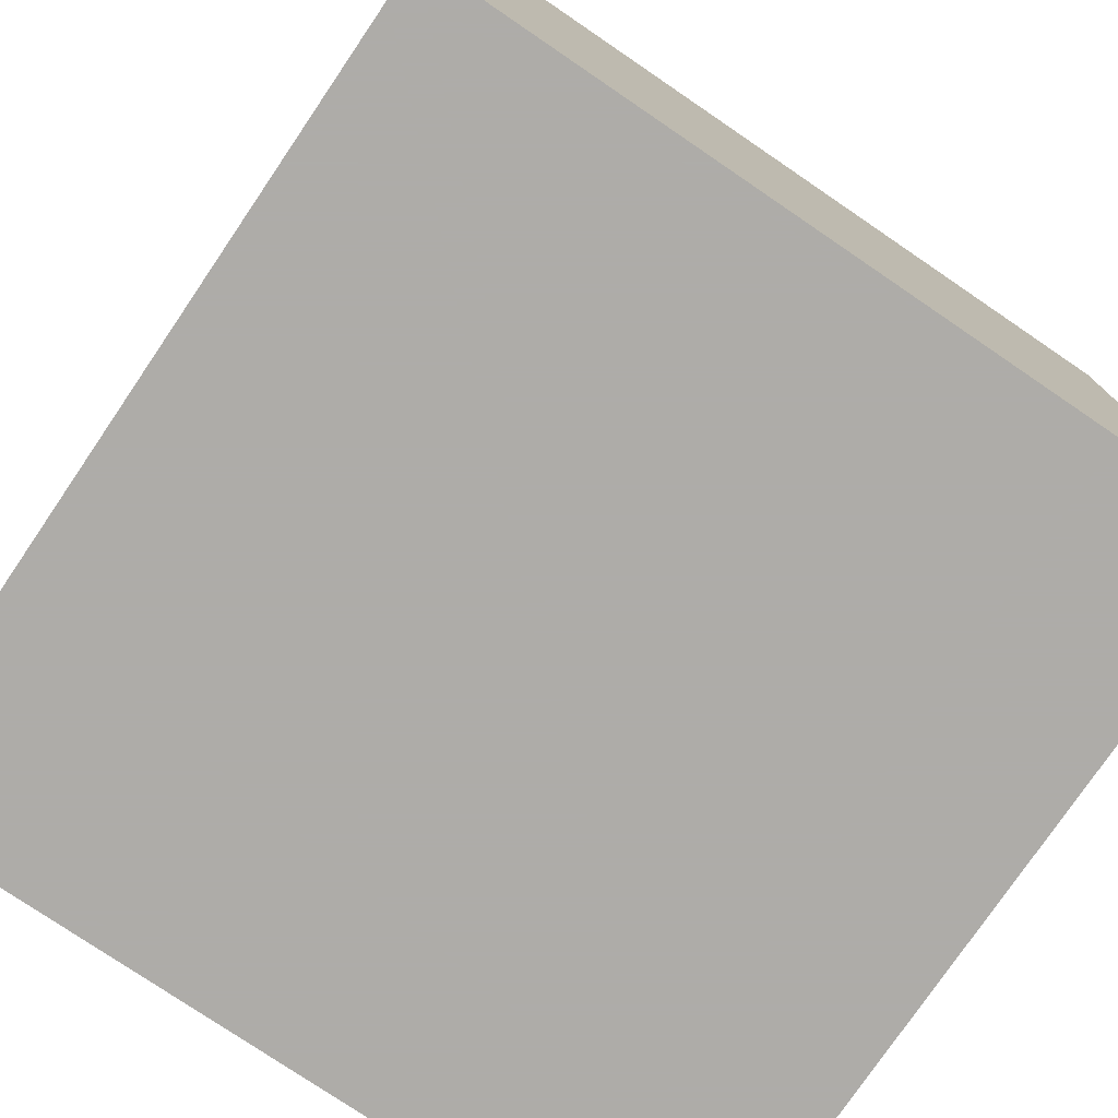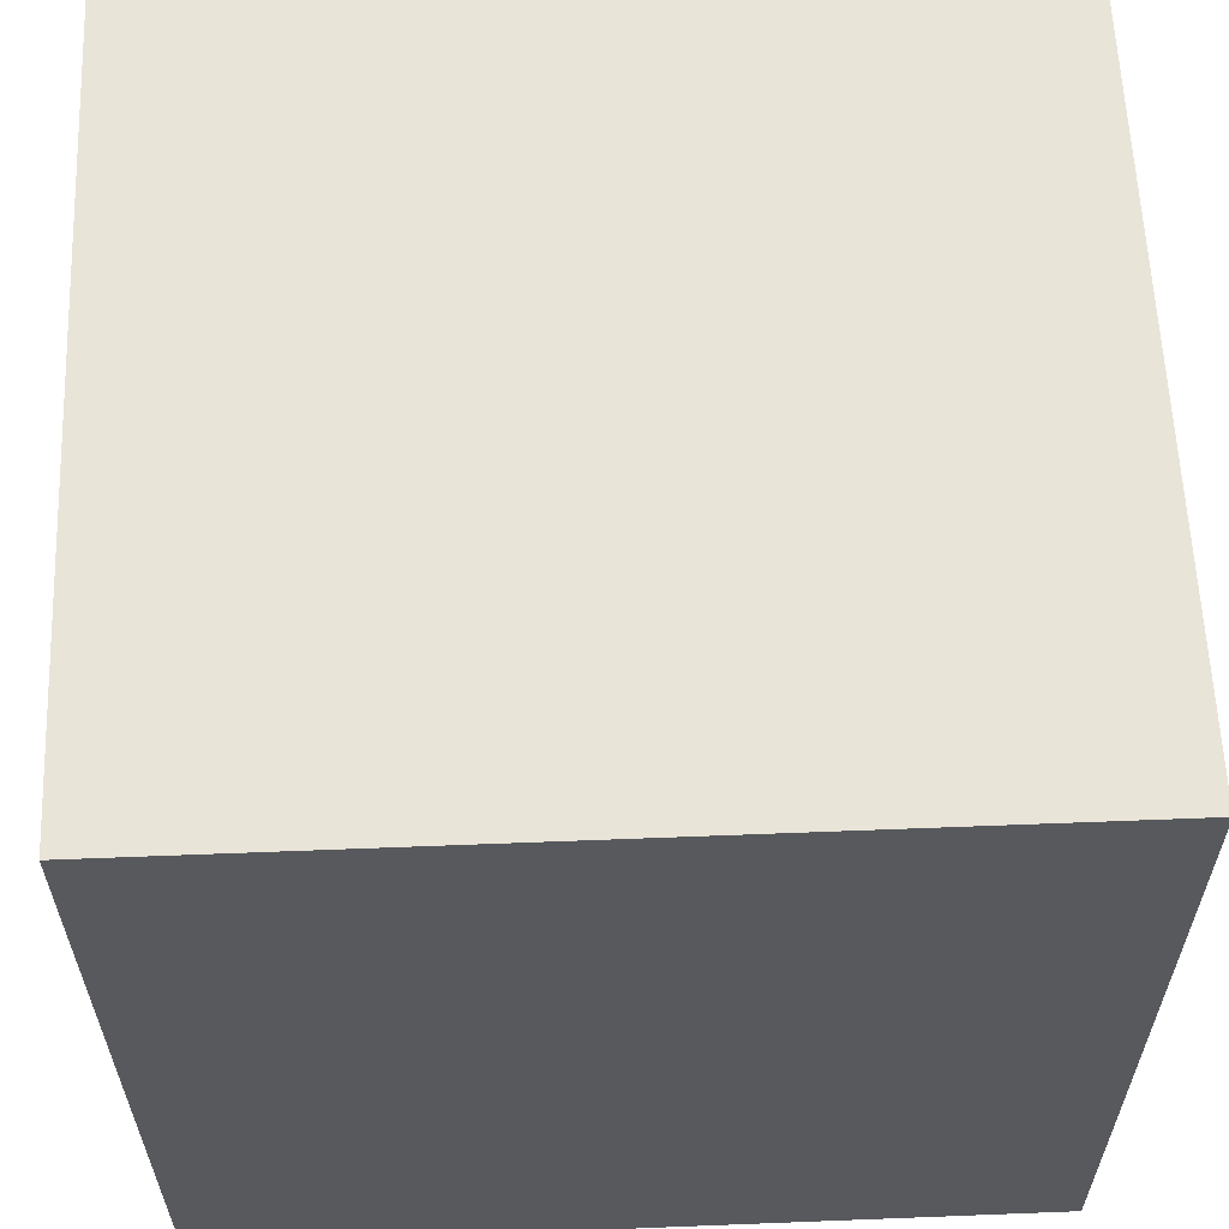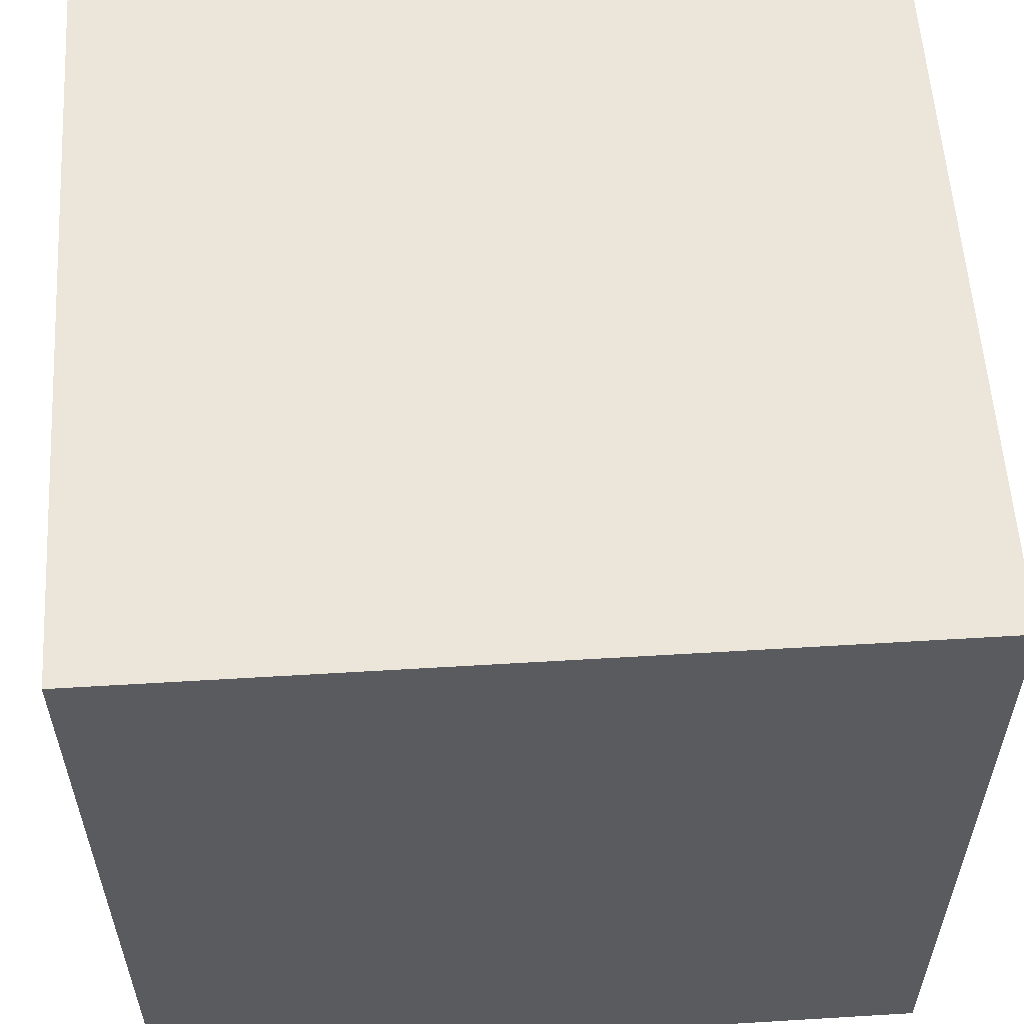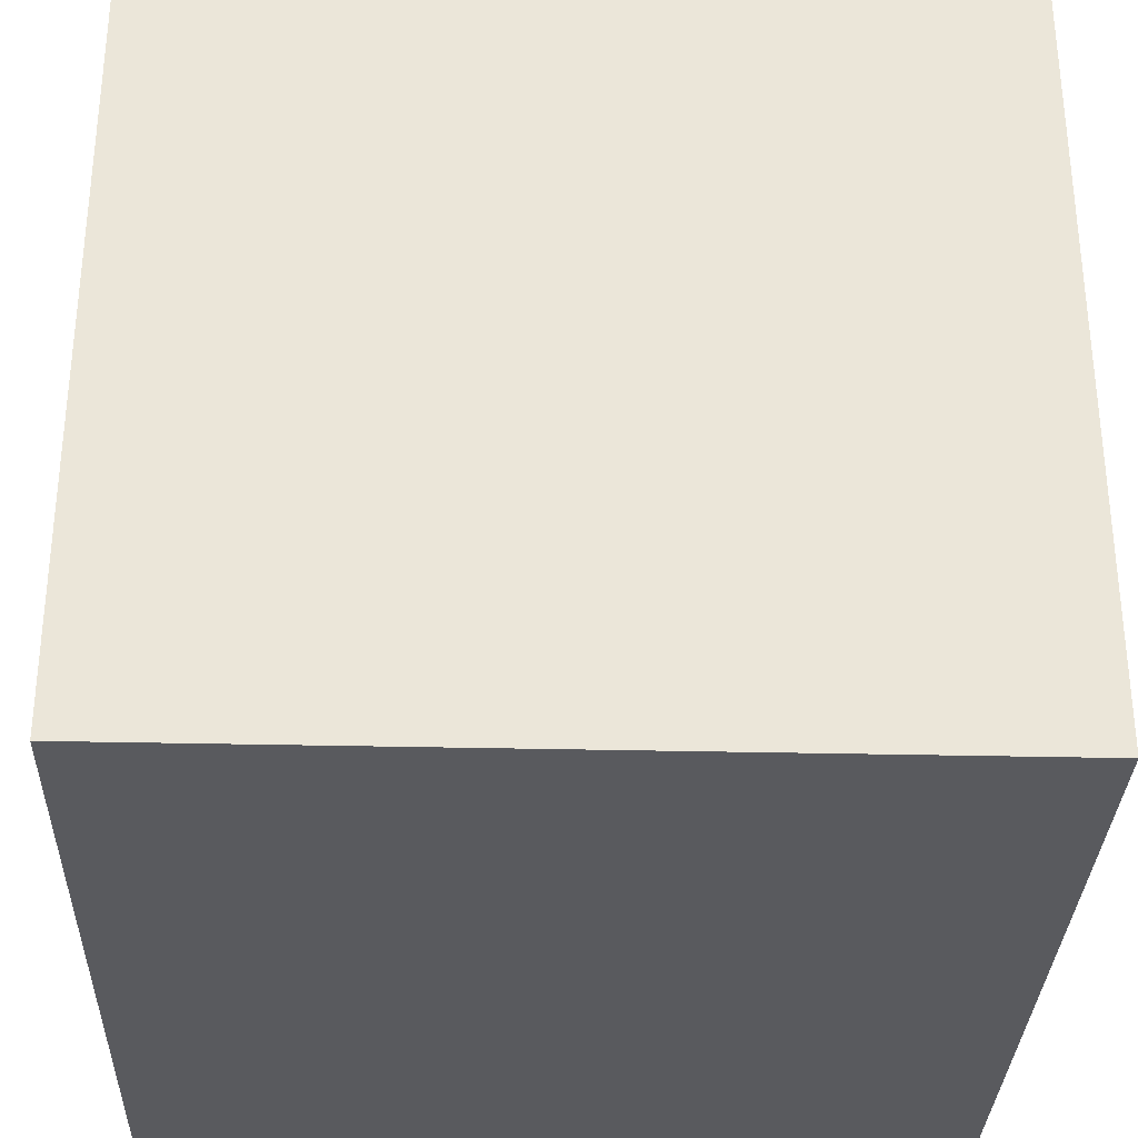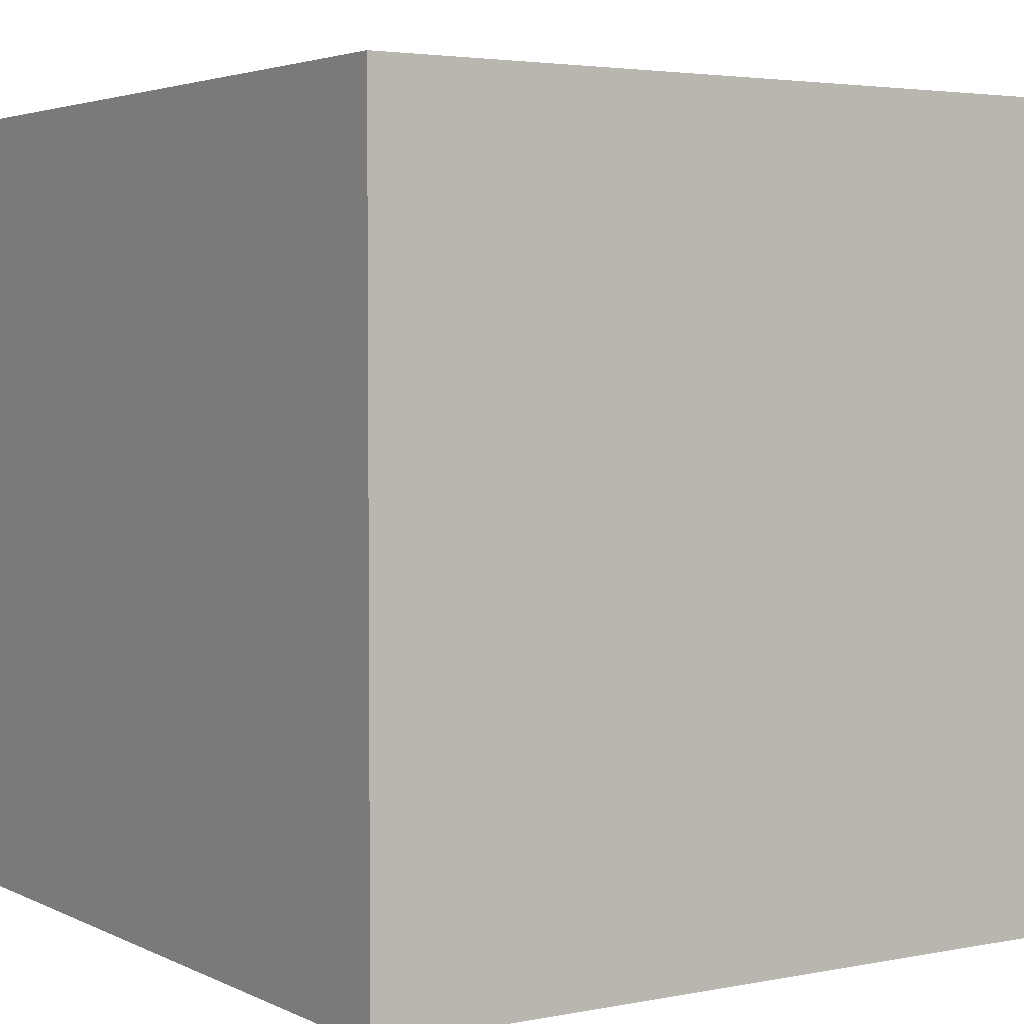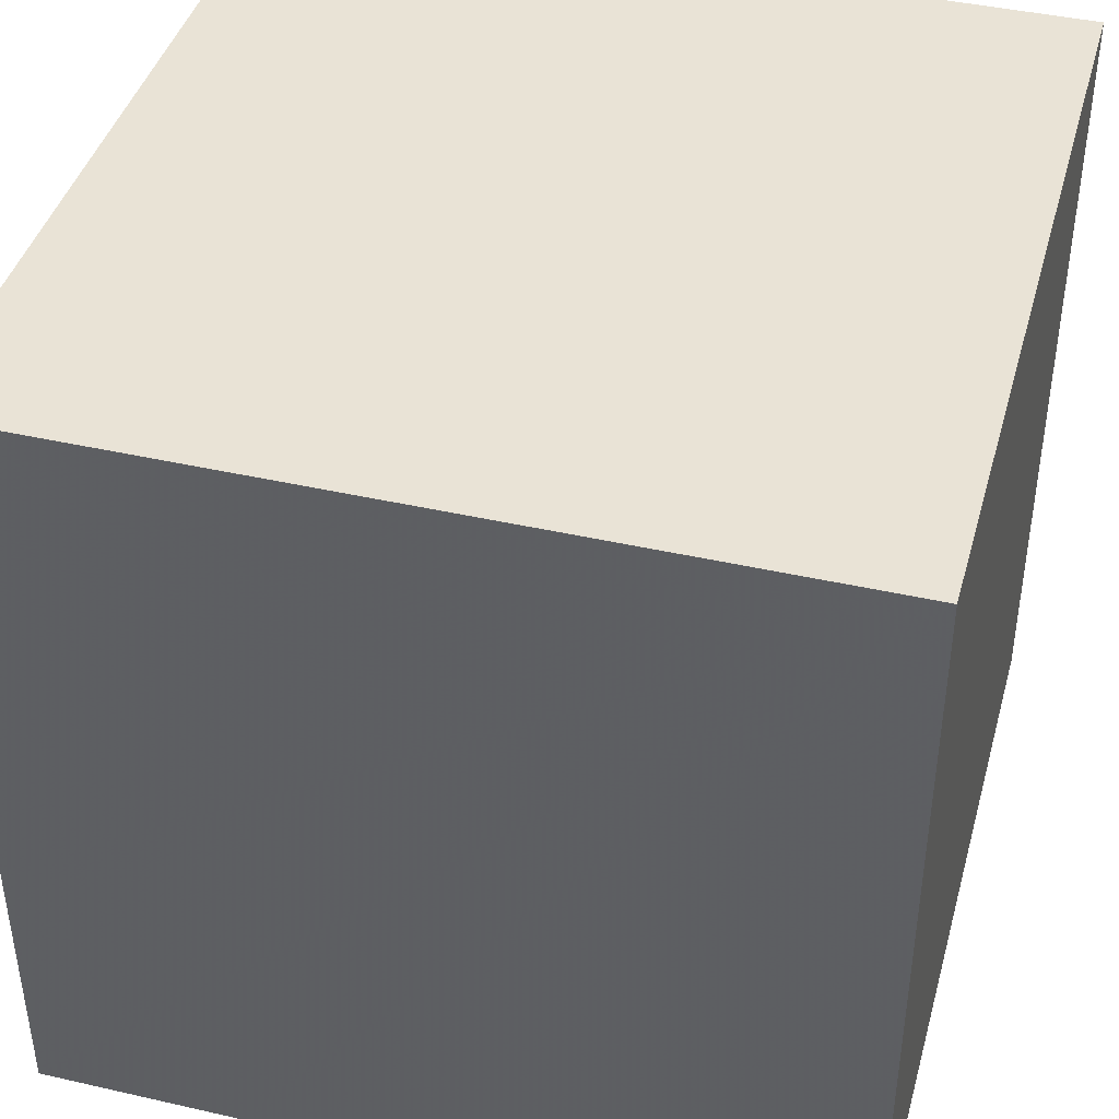
<metadata>
{"format":"obj","ext":"obj","renderer":"f3d","projection":"perspective","resolution":1024,"background":"white","views":[{"elev":-77.0,"azim":145.8,"up":"+Z"},{"elev":60.4,"azim":-2.3,"up":"+Z"},{"elev":57.3,"azim":86.4,"up":"+Y"},{"elev":-31.7,"azim":-91.9,"up":"+Z"},{"elev":3.5,"azim":146.7,"up":"+Z"},{"elev":42.0,"azim":105.3,"up":"+Z"}]}
</metadata>
<code>
v 0 0 1
v 1 0 1
v 0 1 1
v 1 1 1
v 0 1 0
v 1 1 0
v 0 0 0
v 1 0 0
f 1 2 3
f 3 2 4
f 3 4 5
f 5 4 6
f 5 6 7
f 7 6 8
f 7 8 1
f 1 8 2
f 2 8 4
f 4 8 6
f 7 1 5
f 5 1 3

</code>
